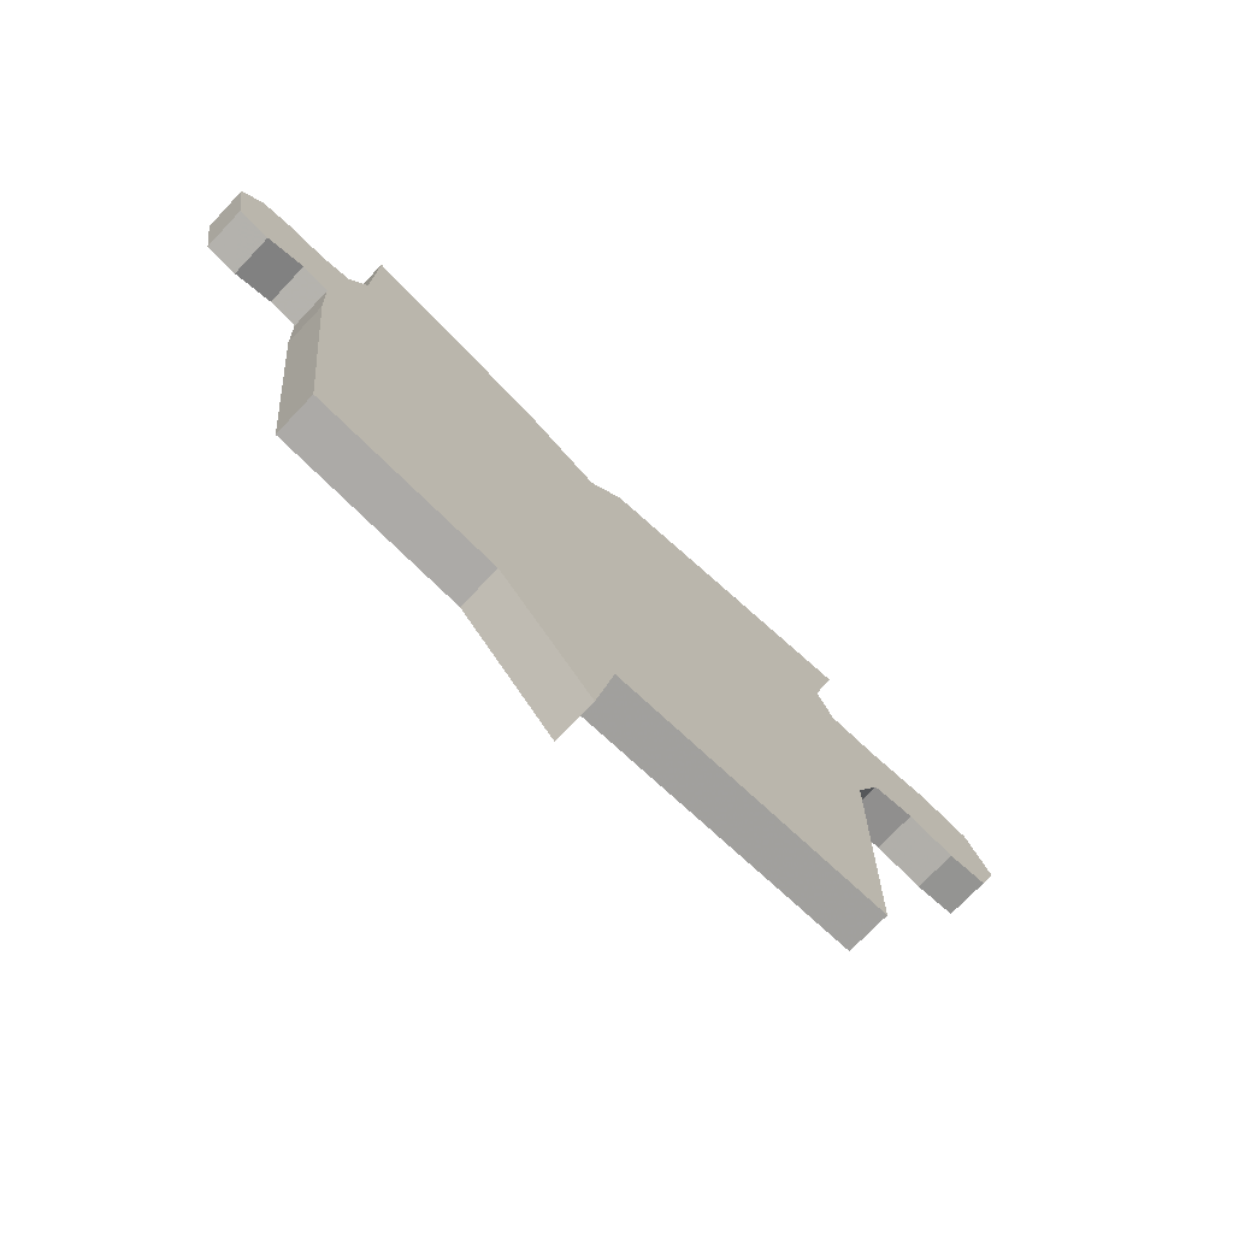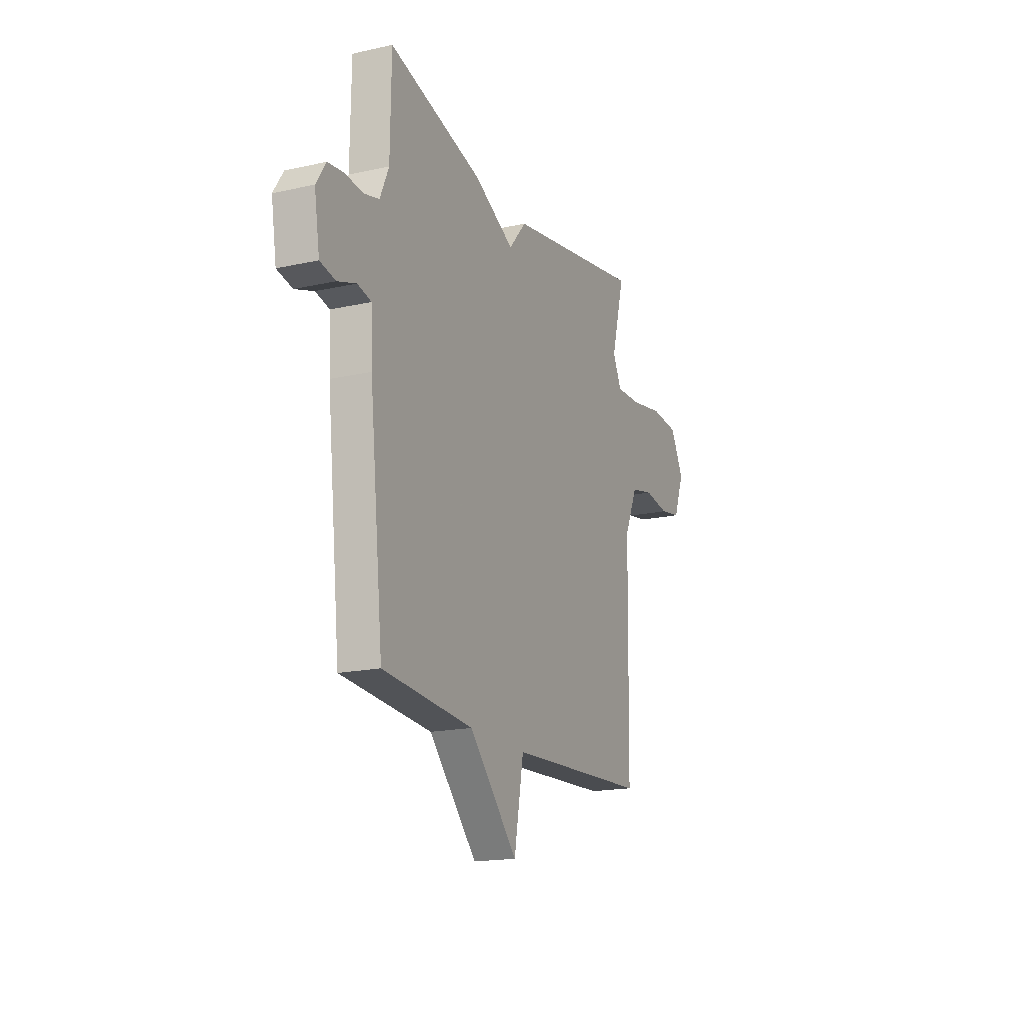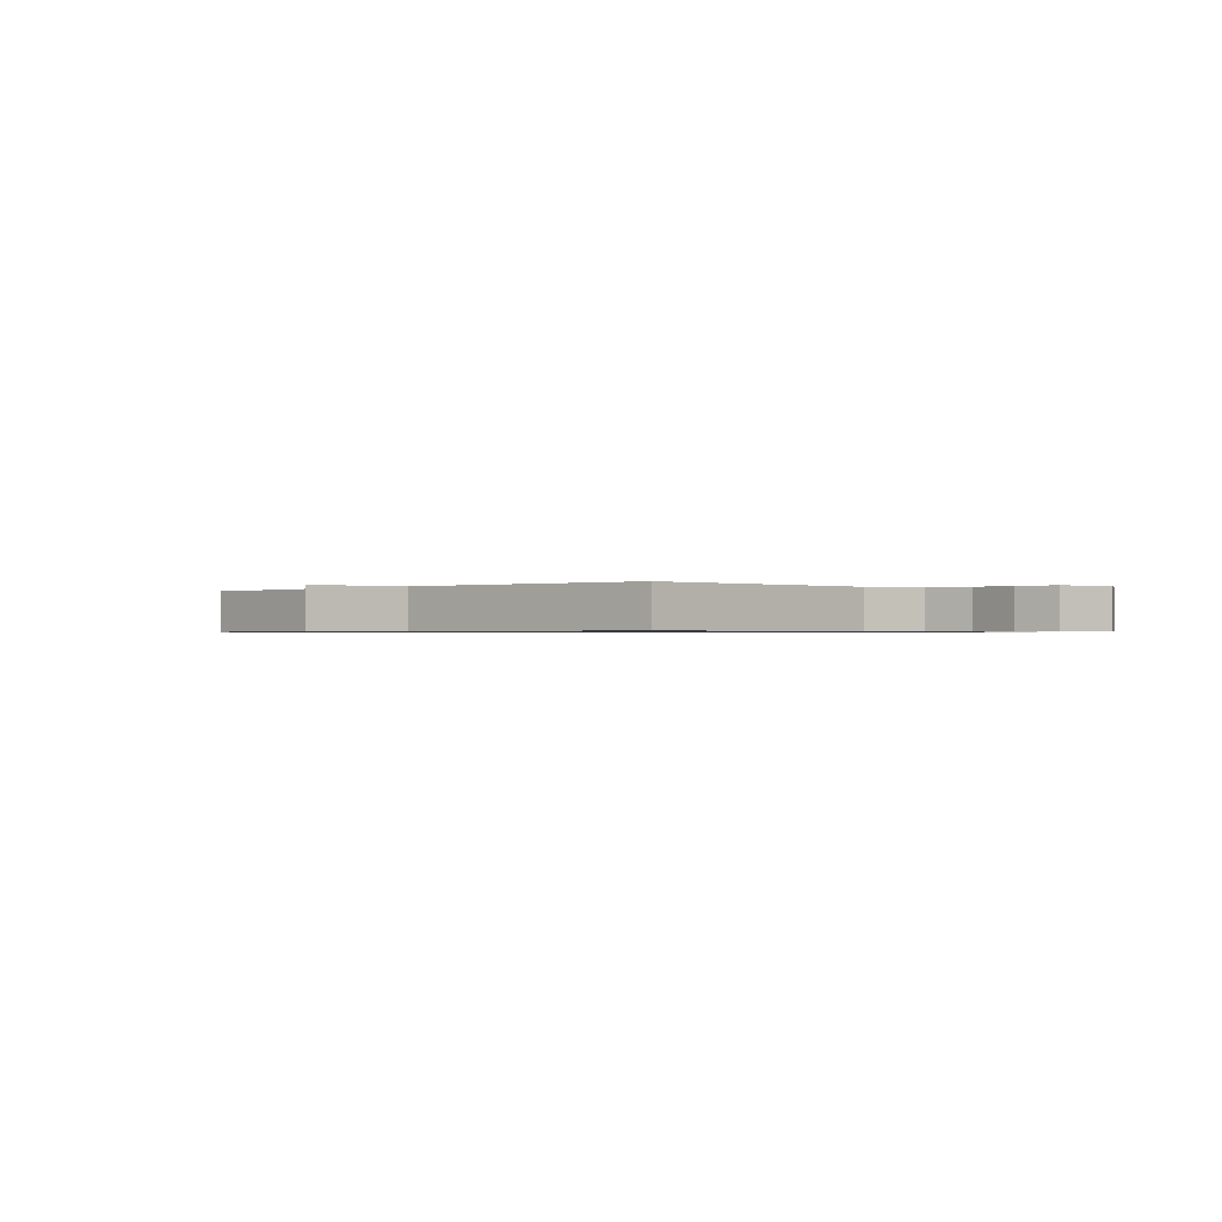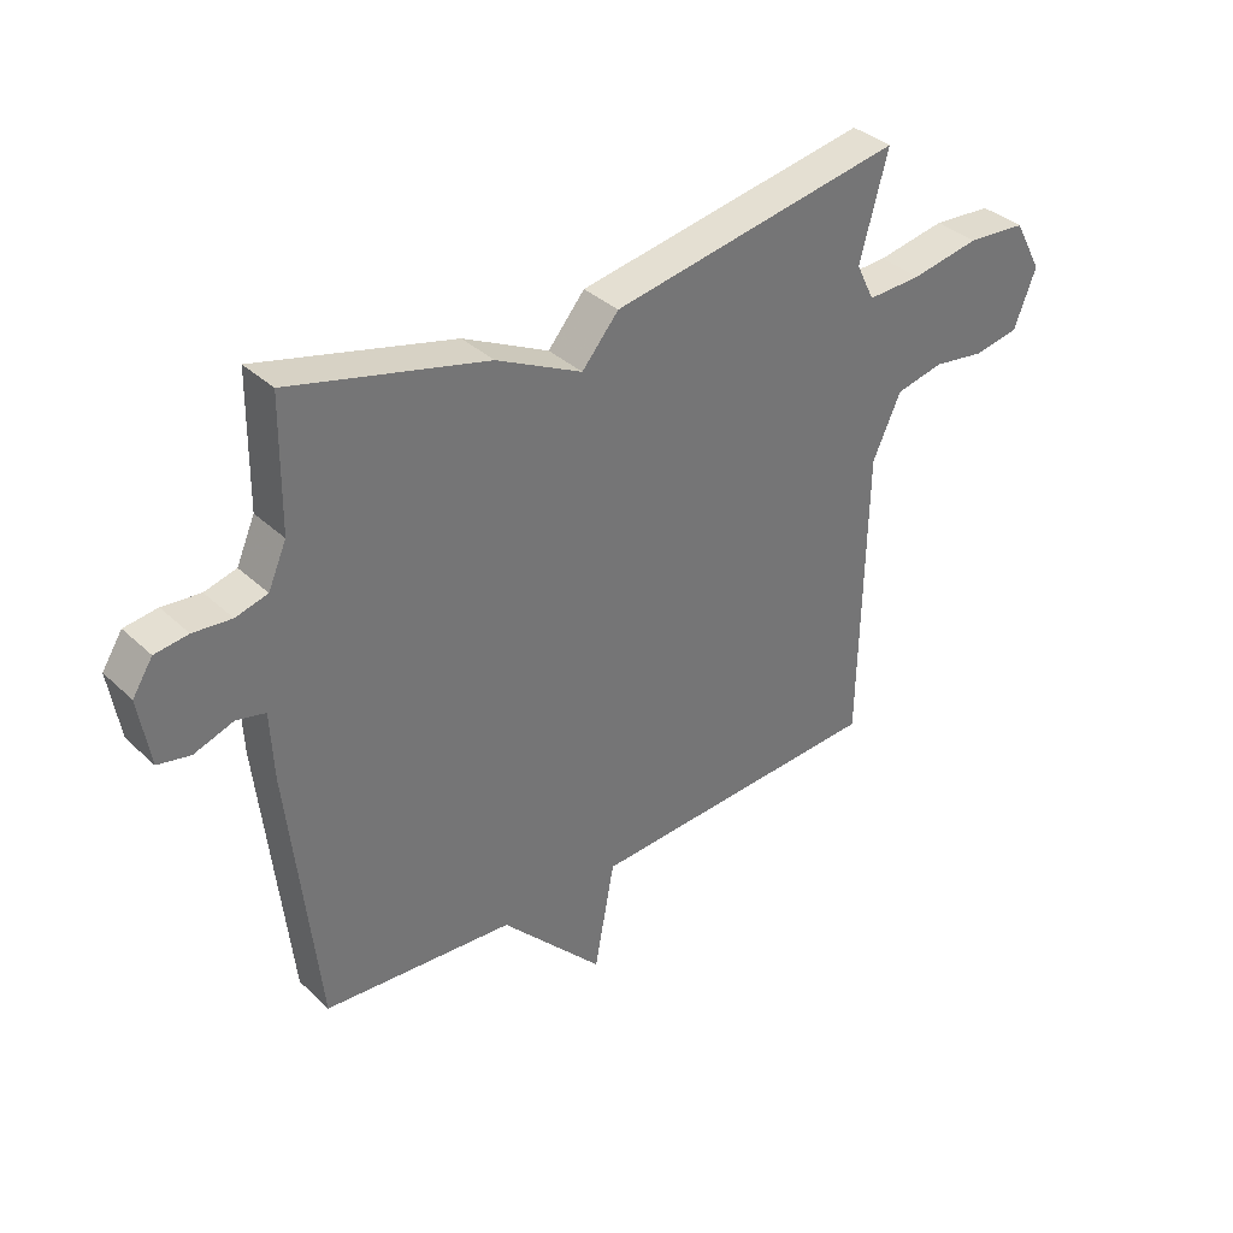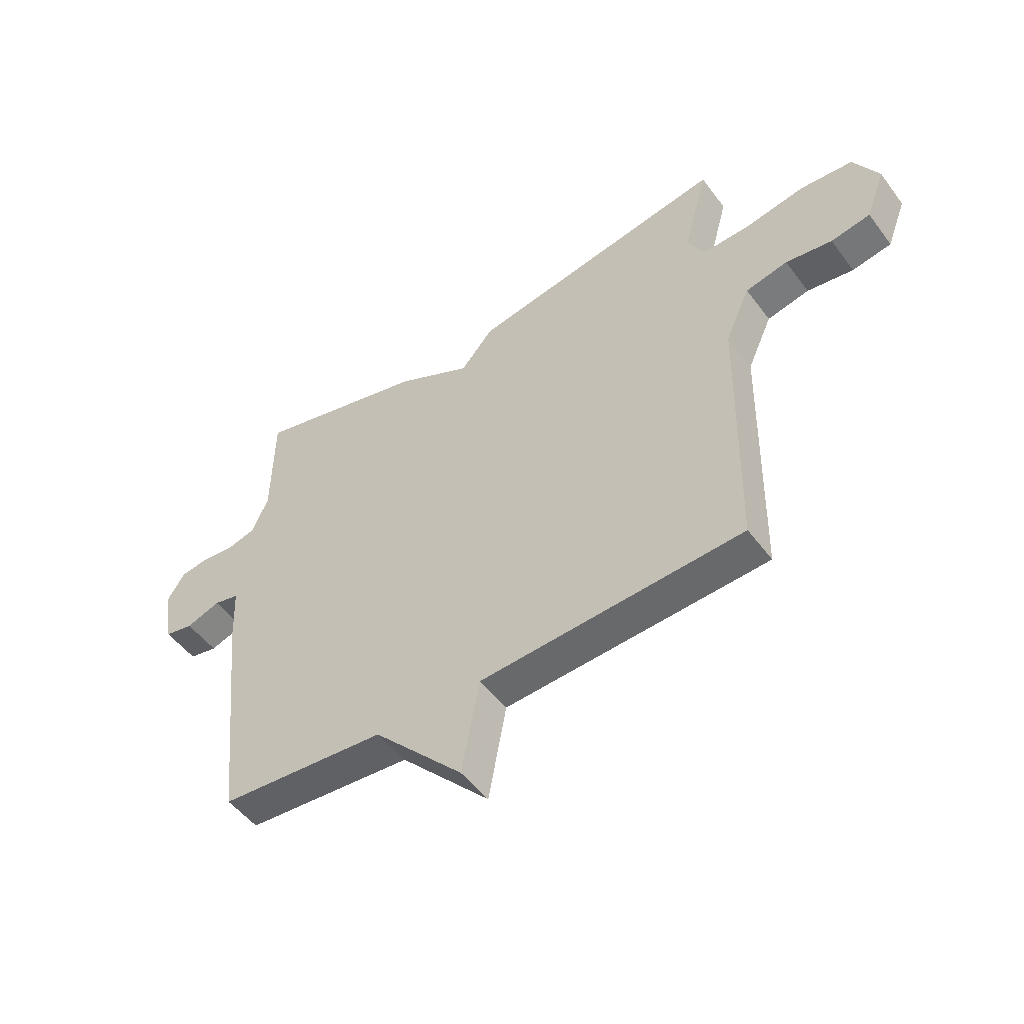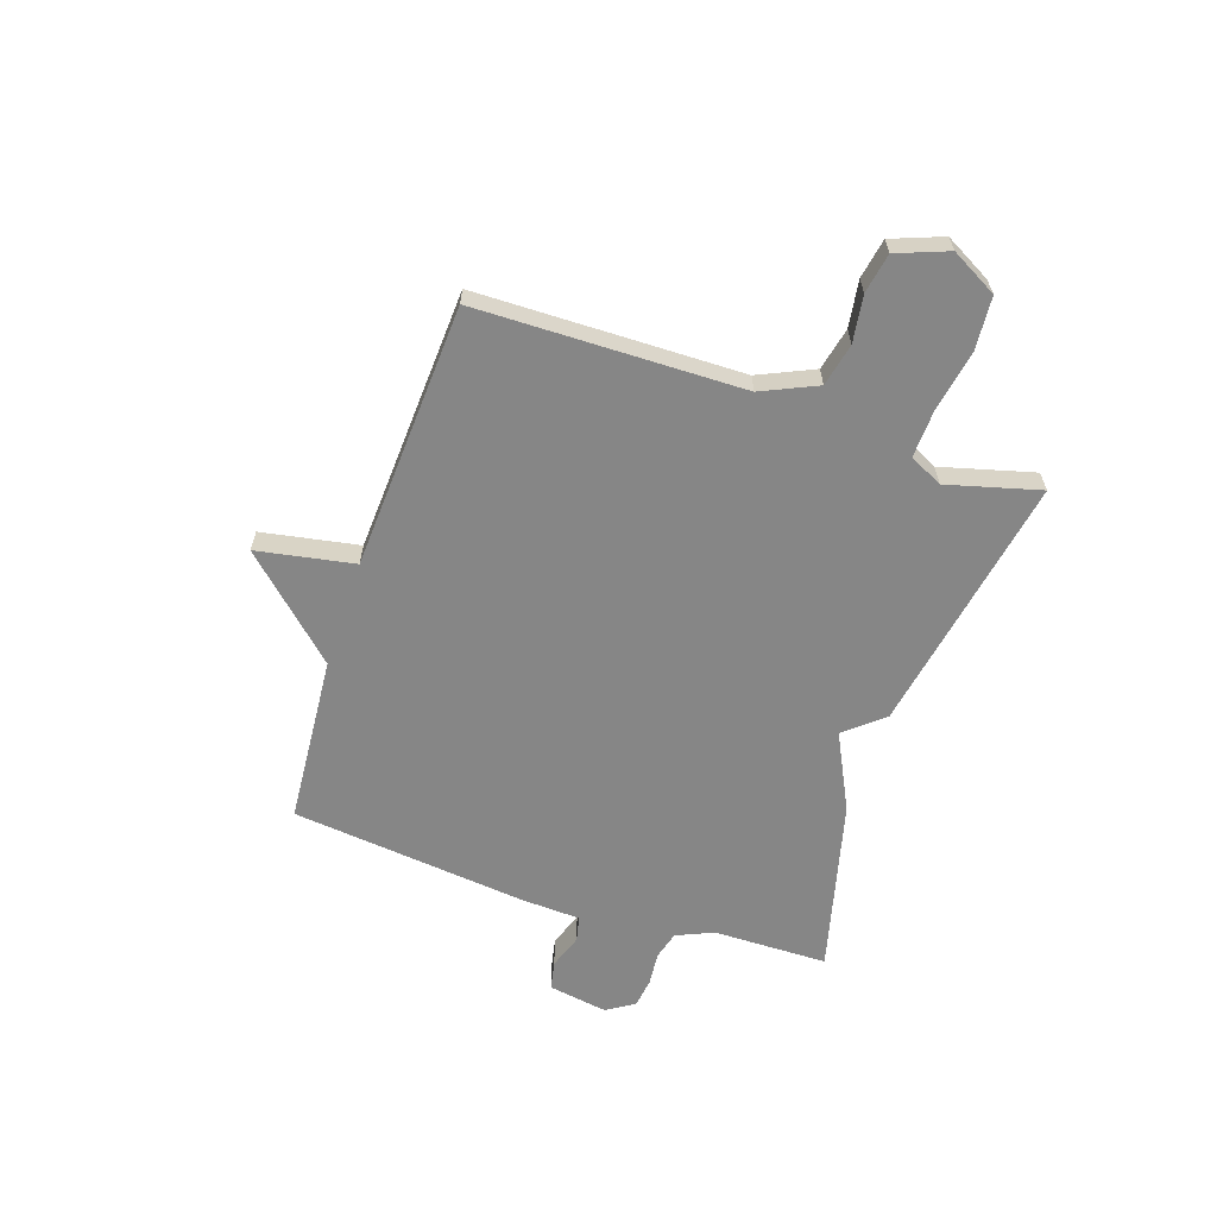
<metadata>
{"format":"obj","ext":"obj","renderer":"f3d","projection":"perspective","resolution":1024,"background":"white","views":[{"elev":-73.5,"azim":136.4,"up":"+Z"},{"elev":-17.7,"azim":113.6,"up":"+Z"},{"elev":-0.7,"azim":-136.8,"up":"+Y"},{"elev":35.9,"azim":140.4,"up":"+Z"},{"elev":-50.7,"azim":-144.5,"up":"+Z"},{"elev":-62.1,"azim":-108.7,"up":"+Y"}]}
</metadata>
<code>
v 0.5 0.07 -0.5
v 0.189 0.07 -0.525
v 0.022 0.07 -0.703
v -0.011 0.07 -0.525
v -0.5 0.07 -0.5
v -0.509 0.07 -0.013
v -0.555 0.07 0.088
v -0.633 0.07 0.105
v -0.719 0.07 0.092
v -0.792 0.07 0.105
v -0.828 0.07 0.199
v -0.782 0.07 0.284
v -0.685 0.07 0.292
v -0.573 0.07 0.272
v -0.484 0.07 0.269
v -0.454 0.07 0.33
v -0.5 0.07 0.5
v -0.021 0.07 0.417
v 0.039 0.07 0.347
v 0.179 0.07 0.417
v 0.5 0.07 0.5
v 0.503 0.07 0.289
v 0.533 0.07 0.221
v 0.585 0.07 0.207
v 0.647 0.07 0.213
v 0.701 0.07 0.206
v 0.734 0.07 0.155
v 0.716 0.07 0.045
v 0.663 0.07 0.034
v 0.599 0.07 0.056
v 0.552 0.07 0.045
v 0.547 0.07 -0.064
v 0.5 0 -0.5
v 0.189 0 -0.525
v 0.022 0 -0.703
v -0.011 0 -0.525
v -0.5 0 -0.5
v -0.509 0 -0.013
v -0.555 0 0.088
v -0.633 0 0.105
v -0.719 0 0.092
v -0.792 0 0.105
v -0.828 0 0.199
v -0.782 0 0.284
v -0.685 0 0.292
v -0.573 0 0.272
v -0.484 0 0.269
v -0.454 0 0.33
v -0.5 0 0.5
v -0.021 0 0.417
v 0.039 0 0.347
v 0.179 0 0.417
v 0.5 0 0.5
v 0.503 0 0.289
v 0.533 0 0.221
v 0.585 0 0.207
v 0.647 0 0.213
v 0.701 0 0.206
v 0.734 0 0.155
v 0.716 0 0.045
v 0.663 0 0.034
v 0.599 0 0.056
v 0.552 0 0.045
v 0.547 0 -0.064
f 31 32 1 2
f 28 29 30
f 27 28 30
f 26 27 30
f 25 26 30
f 24 25 30
f 23 24 30 31
f 2 3 4
f 31 2 4
f 23 31 4
f 22 23 4
f 4 5 6
f 22 4 6
f 21 22 6
f 20 21 6
f 19 20 6
f 16 17 18 19
f 19 6 7
f 16 19 7
f 15 16 7
f 12 13 14
f 11 12 14
f 10 11 14
f 9 10 14
f 8 9 14
f 7 8 14 15
f 34 33 64 63
f 62 61 60
f 62 60 59
f 62 59 58
f 62 58 57
f 62 57 56
f 63 62 56 55
f 36 35 34
f 36 34 63
f 36 63 55
f 36 55 54
f 38 37 36
f 38 36 54
f 38 54 53
f 38 53 52
f 38 52 51
f 51 50 49 48
f 39 38 51
f 39 51 48
f 39 48 47
f 46 45 44
f 46 44 43
f 46 43 42
f 46 42 41
f 46 41 40
f 47 46 40 39
f 1 33 34 2
f 2 34 35 3
f 3 35 36 4
f 4 36 37 5
f 5 37 38 6
f 6 38 39 7
f 7 39 40 8
f 8 40 41 9
f 9 41 42 10
f 10 42 43 11
f 11 43 44 12
f 12 44 45 13
f 13 45 46 14
f 14 46 47 15
f 15 47 48 16
f 16 48 49 17
f 17 49 50 18
f 18 50 51 19
f 19 51 52 20
f 20 52 53 21
f 21 53 54 22
f 22 54 55 23
f 23 55 56 24
f 24 56 57 25
f 25 57 58 26
f 26 58 59 27
f 27 59 60 28
f 28 60 61 29
f 29 61 62 30
f 30 62 63 31
f 31 63 64 32
f 32 64 33 1

</code>
